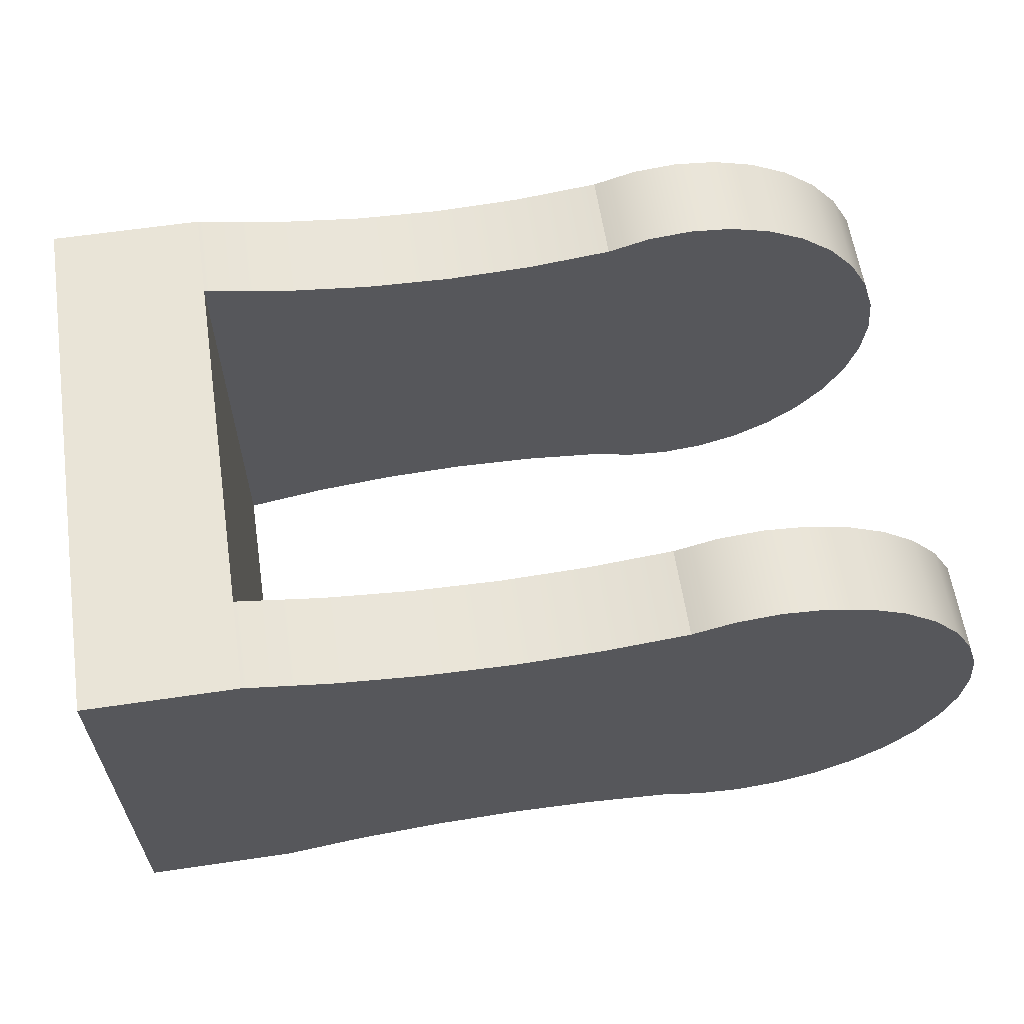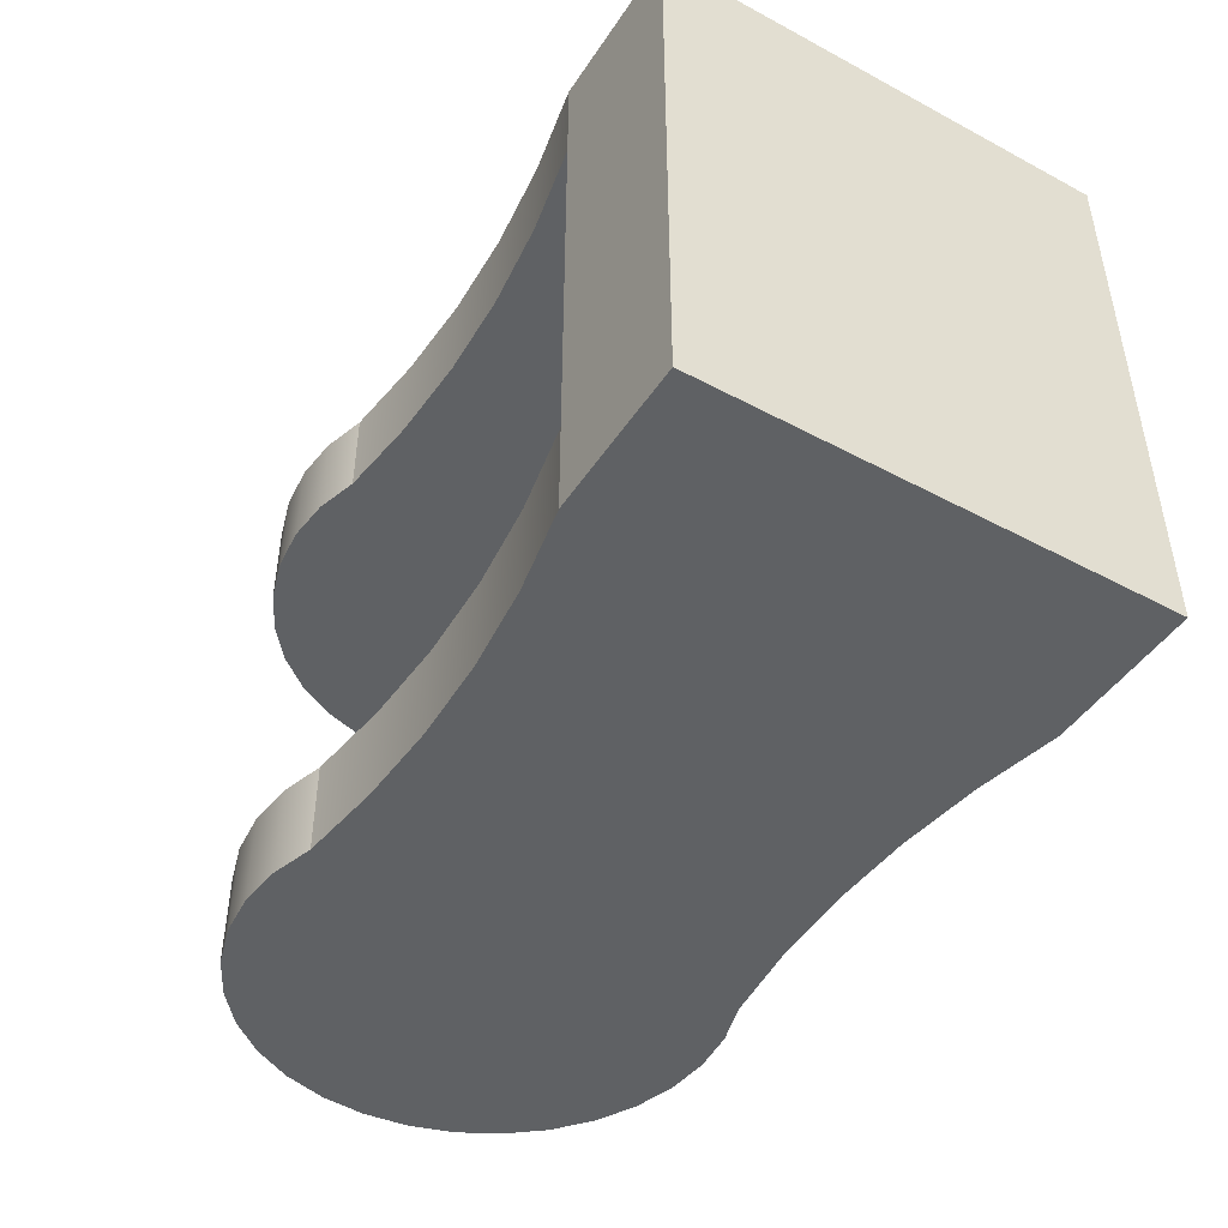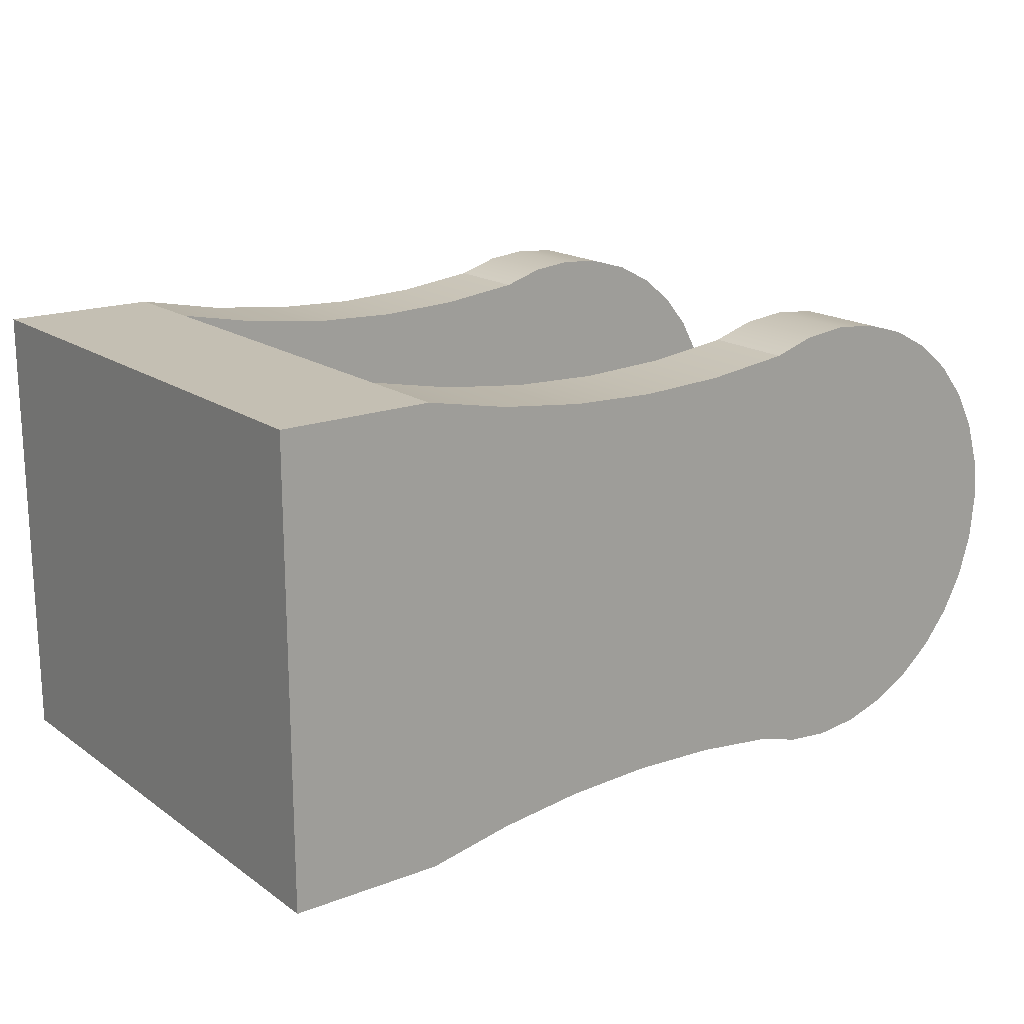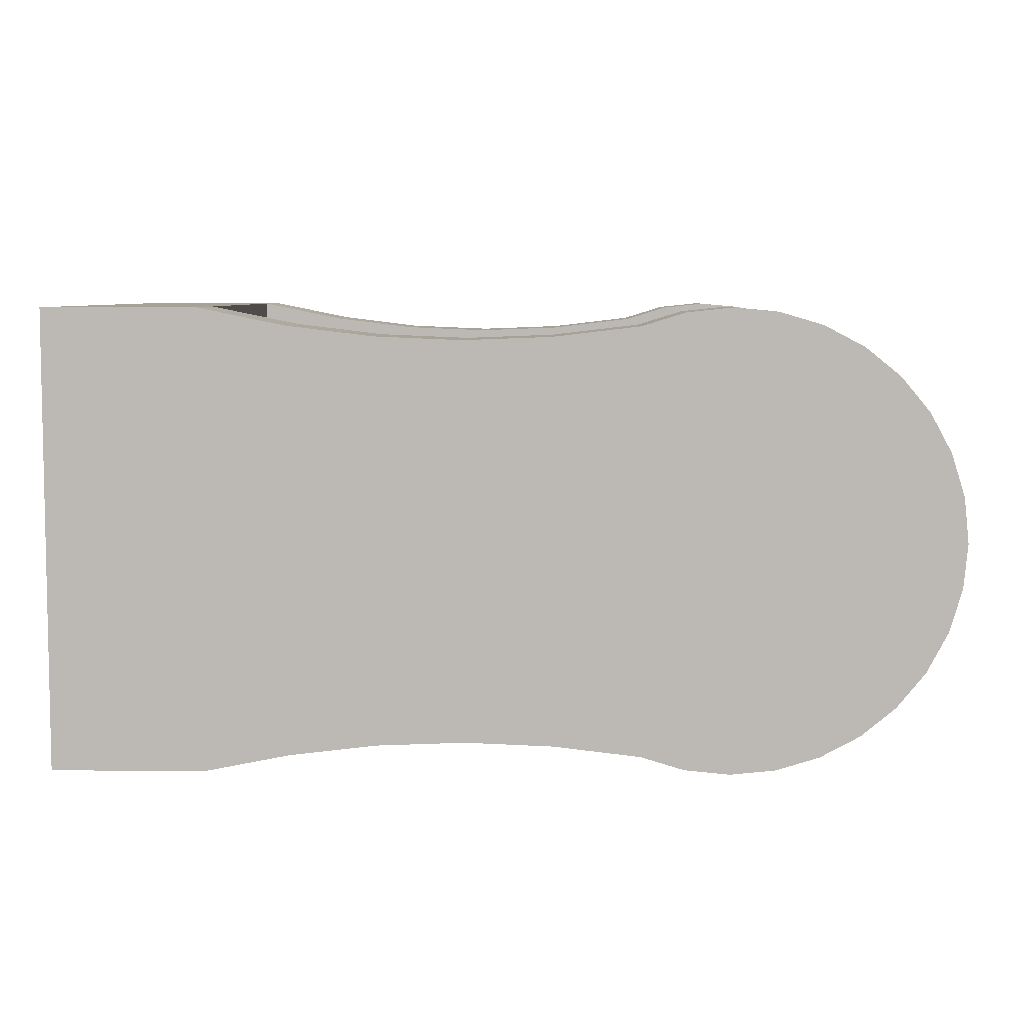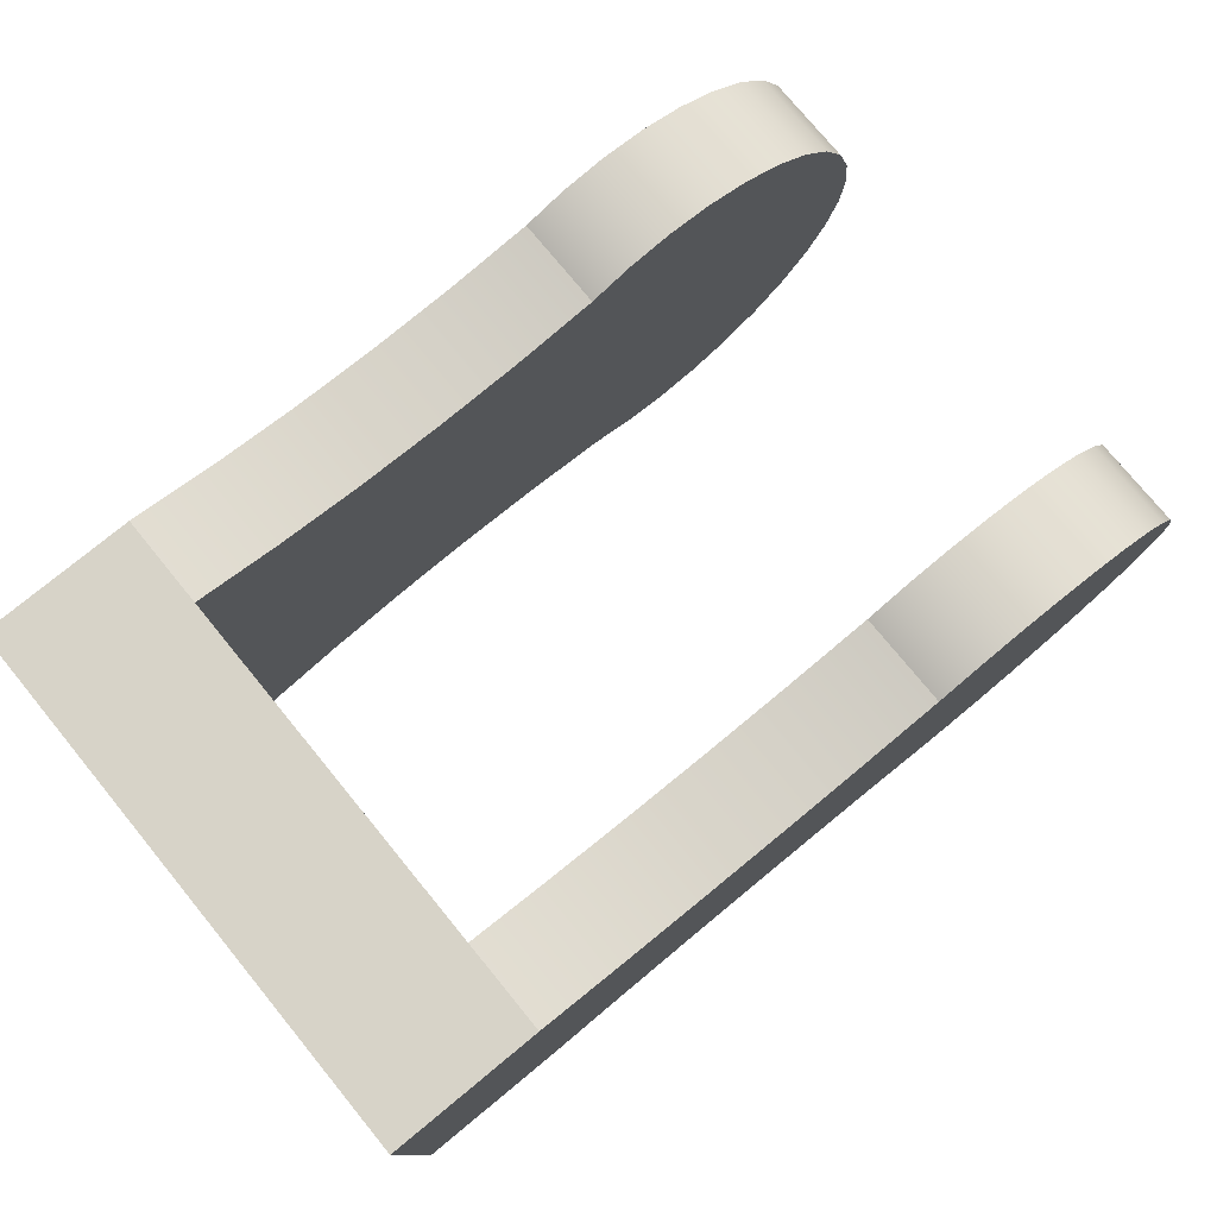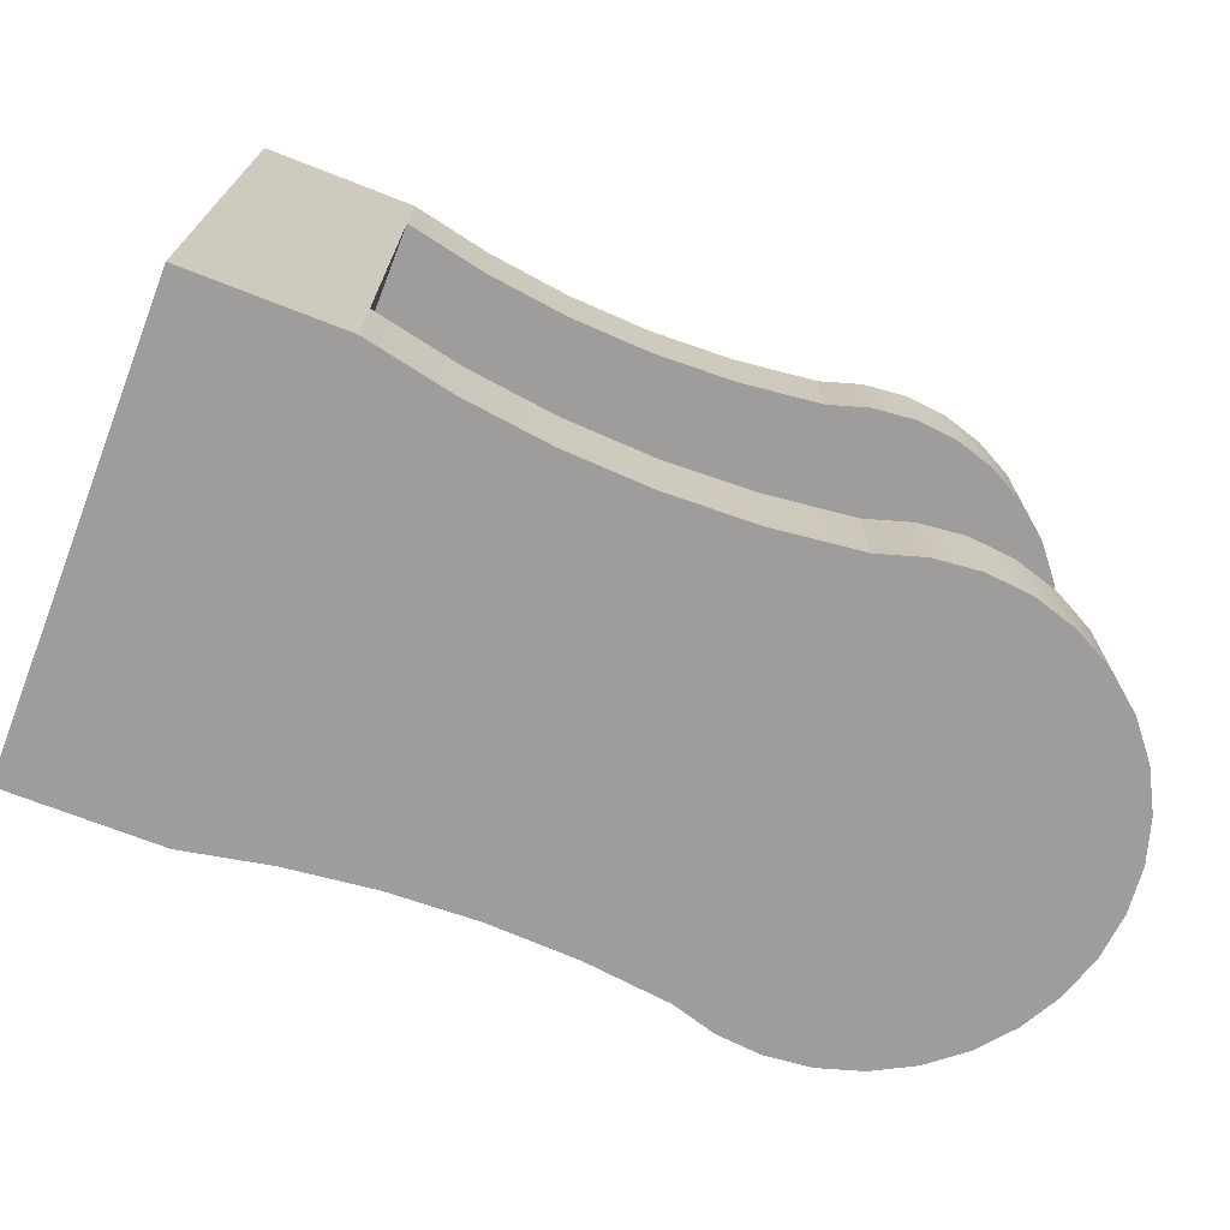
<metadata>
{"format":"obj","ext":"obj","renderer":"f3d","projection":"perspective","resolution":1024,"background":"white","views":[{"elev":60.9,"azim":171.4,"up":"+Y"},{"elev":-45.7,"azim":58.5,"up":"+Z"},{"elev":17.7,"azim":143.2,"up":"+Y"},{"elev":6.4,"azim":-178.4,"up":"+Y"},{"elev":77.1,"azim":140.6,"up":"+Y"},{"elev":-70.5,"azim":158.6,"up":"+Z"}]}
</metadata>
<code>
g Body4
v 170 -75 60
v 170 75 60
v 170 75 -60
v 170 -75 -60
v 170 75 90
v 220 75 90
v 220 75 -90
v 170 75 -90
v 170 -75 -90
v 220 -75 -90
v 220 -75 90
v 170 -75 90
v 29.16 69.1 -60
v 57.34 65.76 -60
v 85.69 64.68 -60
v 114 65.87 -60
v 142.2 69.32 -60
v 142.2 69.32 -90
v 114 65.87 -90
v 85.69 64.68 -90
v 57.34 65.76 -90
v 29.16 69.1 -90
v 142 -69.47 -60
v 113.7 -66.13 -60
v 85.25 -65 -60
v 56.77 -66.09 -60
v 28.46 -69.39 -60
v 28.46 -69.39 -90
v 56.77 -66.09 -90
v 85.25 -65 -90
v 113.7 -66.13 -90
v 142 -69.47 -90
v 15.11 73.46 -90
v 0.4763 75 -90
v -14.18 73.65 -90
v -28.28 69.46 -90
v -41.3 62.6 -90
v -52.73 53.34 -90
v -62.13 42.01 -90
v -69.14 29.07 -90
v -73.48 15.02 -90
v -75 0.3808 -90
v -73.63 -14.27 -90
v -69.43 -28.37 -90
v -62.55 -41.38 -90
v -53.27 -52.8 -90
v -41.93 -62.18 -90
v -28.99 -69.17 -90
v -14.92 -73.5 -90
v -0.2853 -75 -90
v 14.36 -73.61 -90
v 14.36 -73.61 -60
v -0.2853 -75 -60
v -14.92 -73.5 -60
v -28.99 -69.17 -60
v -41.93 -62.18 -60
v -53.27 -52.8 -60
v -62.55 -41.38 -60
v -69.43 -28.37 -60
v -73.63 -14.27 -60
v -75 0.3808 -60
v -73.48 15.02 -60
v -69.14 29.07 -60
v -62.13 42.01 -60
v -52.73 53.34 -60
v -41.3 62.6 -60
v -28.28 69.46 -60
v -14.18 73.65 -60
v 0.4763 75 -60
v 15.11 73.46 -60
v 29.16 69.1 90
v 29.16 69.1 60
v 15.11 73.46 60
v 0.4763 75 60
v -14.18 73.65 60
v -28.28 69.46 60
v -41.3 62.6 60
v -52.73 53.34 60
v -62.13 42.01 60
v -69.14 29.07 60
v -73.48 15.02 60
v -75 0.3808 60
v -73.63 -14.27 60
v -69.43 -28.37 60
v -62.55 -41.38 60
v -53.27 -52.8 60
v -41.93 -62.18 60
v -28.99 -69.17 60
v -14.92 -73.5 60
v -0.2853 -75 60
v 14.36 -73.61 60
v 28.46 -69.39 60
v 28.46 -69.39 90
v 14.36 -73.61 90
v -0.2853 -75 90
v -14.92 -73.5 90
v -28.99 -69.17 90
v -41.93 -62.18 90
v -53.27 -52.8 90
v -62.55 -41.38 90
v -69.43 -28.37 90
v -73.63 -14.27 90
v -75 0.3808 90
v -73.48 15.02 90
v -69.14 29.07 90
v -62.13 42.01 90
v -52.73 53.34 90
v -41.3 62.6 90
v -28.28 69.46 90
v -14.18 73.65 90
v 0.4763 75 90
v 15.11 73.46 90
v 142.2 69.32 60
v 114 65.87 60
v 85.69 64.68 60
v 57.34 65.76 60
v 57.34 65.76 90
v 85.69 64.68 90
v 114 65.87 90
v 142.2 69.32 90
v 56.77 -66.09 60
v 85.25 -65 60
v 113.7 -66.13 60
v 142 -69.47 60
v 142 -69.47 90
v 113.7 -66.13 90
v 85.25 -65 90
v 56.77 -66.09 90
f 2 3 1
f 1 3 4
f 5 6 2
f 2 6 7
f 2 7 3
f 3 7 8
f 9 10 4
f 4 10 11
f 4 11 1
f 1 11 12
f 11 10 6
f 6 10 7
f 22 13 21
f 21 13 14
f 21 14 20
f 20 14 15
f 20 15 19
f 19 15 16
f 19 16 18
f 18 16 17
f 18 17 8
f 8 17 3
f 9 4 32
f 32 4 23
f 32 23 31
f 31 23 24
f 31 24 30
f 30 24 25
f 30 25 29
f 29 25 26
f 29 26 28
f 28 26 27
f 13 22 70
f 70 22 33
f 70 33 69
f 69 33 34
f 69 34 68
f 68 34 35
f 68 35 67
f 67 35 36
f 67 36 66
f 66 36 37
f 66 37 65
f 65 37 38
f 65 38 64
f 64 38 39
f 64 39 63
f 63 39 40
f 63 40 62
f 62 40 41
f 62 41 61
f 61 41 42
f 61 42 60
f 60 42 43
f 60 43 59
f 59 43 44
f 59 44 58
f 58 44 45
f 58 45 57
f 57 45 46
f 57 46 56
f 56 46 47
f 56 47 55
f 55 47 48
f 55 48 54
f 54 48 49
f 54 49 53
f 53 49 50
f 53 50 52
f 52 50 51
f 52 51 27
f 27 51 28
f 51 49 28
f 28 49 48
f 28 48 47
f 51 50 49
f 47 46 28
f 28 46 45
f 28 45 29
f 29 45 44
f 29 44 43
f 43 42 29
f 29 42 21
f 29 21 30
f 30 21 20
f 30 20 31
f 31 20 19
f 31 19 32
f 32 19 18
f 32 18 10
f 10 18 7
f 7 18 8
f 42 41 21
f 21 41 40
f 21 40 39
f 21 39 22
f 22 39 38
f 22 38 37
f 37 36 22
f 22 36 33
f 33 36 35
f 33 35 34
f 10 9 32
f 70 67 13
f 13 67 66
f 13 66 65
f 69 68 70
f 70 68 67
f 65 64 13
f 13 64 63
f 13 63 62
f 13 62 14
f 14 62 61
f 14 61 26
f 26 61 60
f 26 60 59
f 26 59 27
f 27 59 58
f 27 58 57
f 57 56 27
f 27 56 55
f 27 55 54
f 53 52 54
f 54 52 27
f 26 25 14
f 14 25 15
f 15 25 24
f 15 24 16
f 16 24 23
f 16 23 17
f 17 23 4
f 17 4 3
f 71 72 112
f 112 72 73
f 112 73 111
f 111 73 74
f 111 74 110
f 110 74 75
f 110 75 109
f 109 75 76
f 109 76 108
f 108 76 77
f 108 77 107
f 107 77 78
f 107 78 106
f 106 78 79
f 106 79 105
f 105 79 80
f 105 80 104
f 104 80 81
f 104 81 103
f 103 81 82
f 103 82 102
f 102 82 83
f 102 83 101
f 101 83 84
f 101 84 100
f 100 84 85
f 100 85 99
f 99 85 86
f 99 86 98
f 98 86 87
f 98 87 97
f 97 87 88
f 97 88 96
f 96 88 89
f 96 89 95
f 95 89 90
f 95 90 94
f 94 90 91
f 94 91 93
f 93 91 92
f 5 2 120
f 120 2 113
f 120 113 119
f 119 113 114
f 119 114 118
f 118 114 115
f 118 115 117
f 117 115 116
f 117 116 71
f 71 116 72
f 93 92 128
f 128 92 121
f 128 121 127
f 127 121 122
f 127 122 126
f 126 122 123
f 126 123 125
f 125 123 124
f 125 124 12
f 12 124 1
f 128 100 93
f 93 100 99
f 93 99 98
f 127 117 128
f 128 117 103
f 128 103 102
f 117 127 118
f 118 127 126
f 118 126 119
f 119 126 125
f 119 125 120
f 120 125 11
f 120 11 6
f 125 12 11
f 6 5 120
f 71 106 117
f 117 106 105
f 117 105 104
f 112 109 71
f 71 109 108
f 71 108 107
f 111 110 112
f 112 110 109
f 107 106 71
f 104 103 117
f 102 101 128
f 128 101 100
f 98 97 93
f 93 97 96
f 93 96 94
f 94 96 95
f 2 1 113
f 113 1 124
f 113 124 114
f 114 124 123
f 114 123 115
f 115 123 122
f 115 122 116
f 116 122 121
f 116 121 82
f 82 121 83
f 83 121 84
f 84 121 92
f 84 92 85
f 85 92 86
f 86 92 87
f 87 92 88
f 88 92 89
f 89 92 91
f 89 91 90
f 82 81 116
f 116 81 72
f 72 81 80
f 72 80 79
f 79 78 72
f 72 78 77
f 72 77 76
f 72 76 73
f 73 76 75
f 73 75 74

</code>
